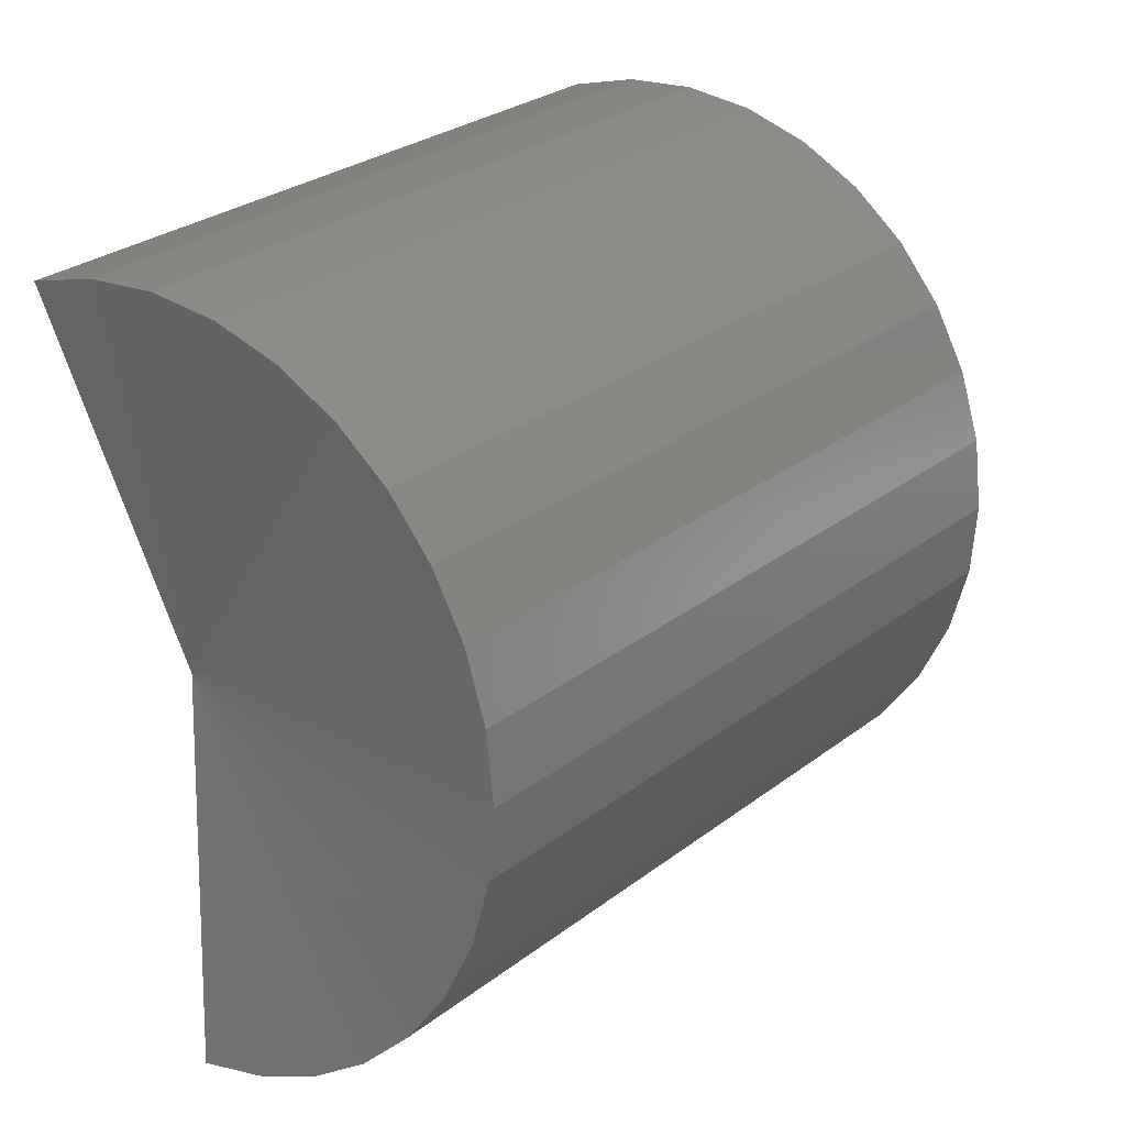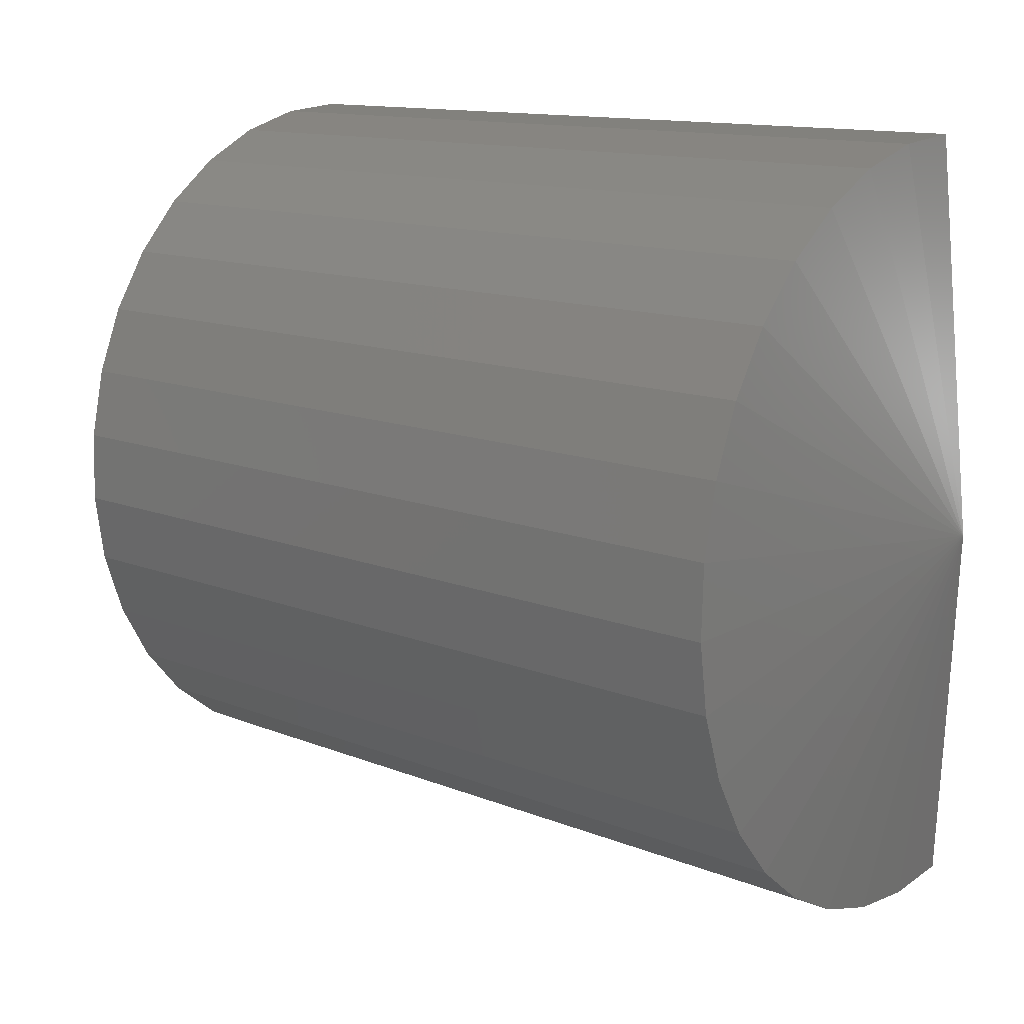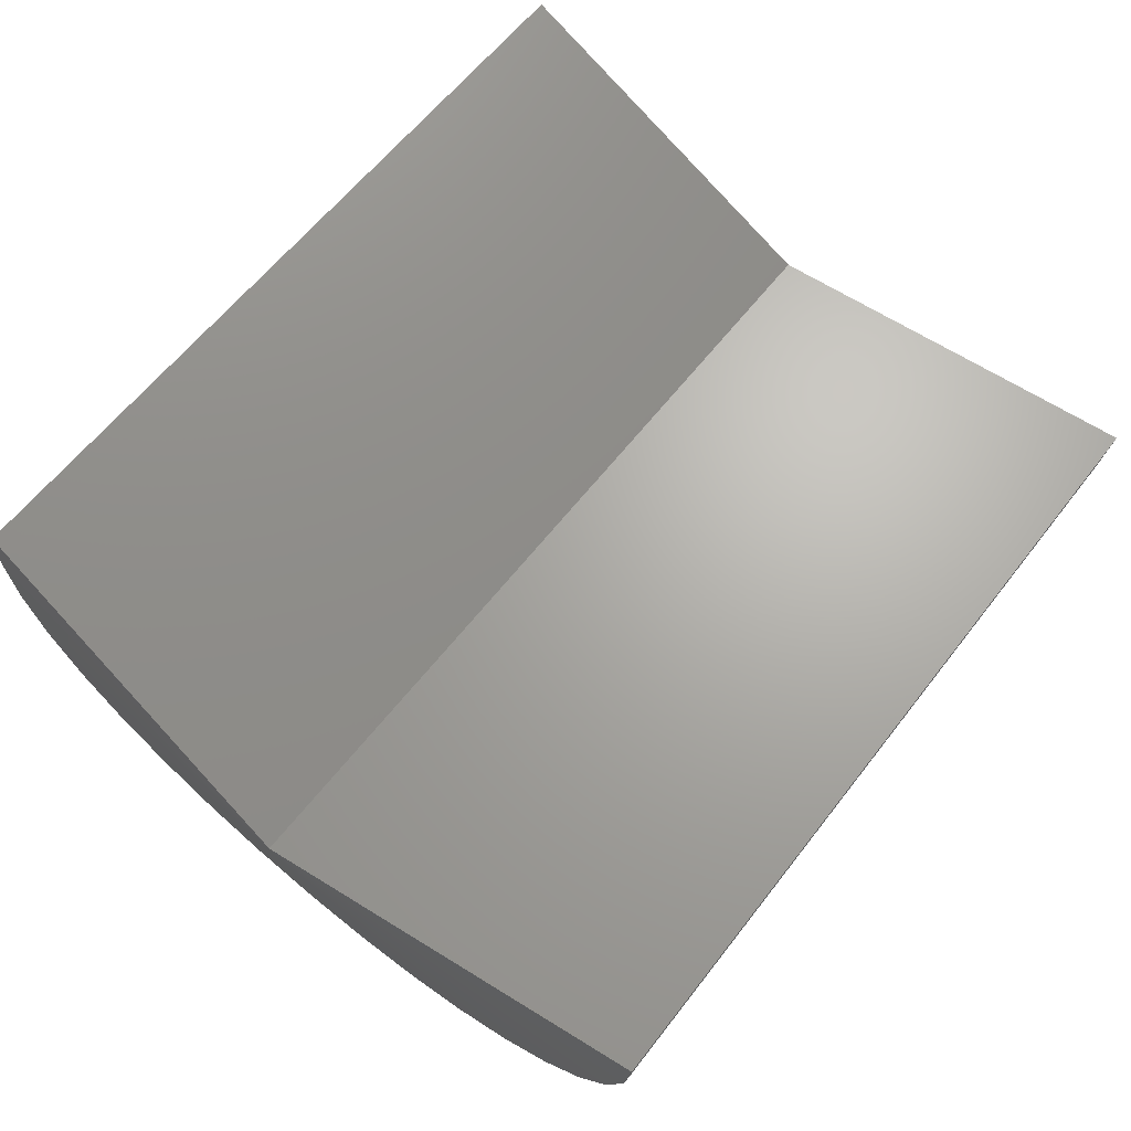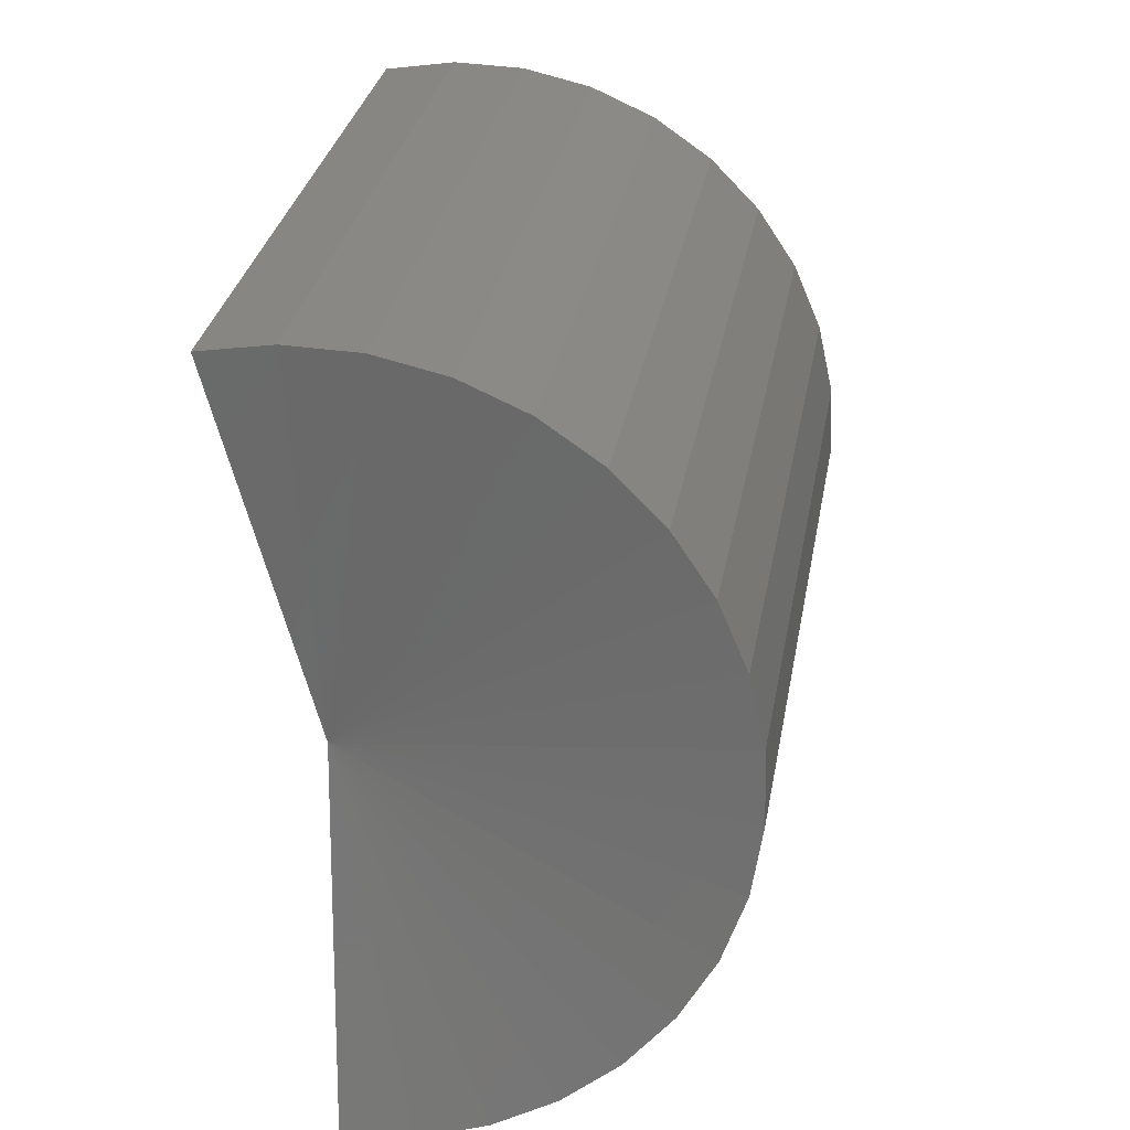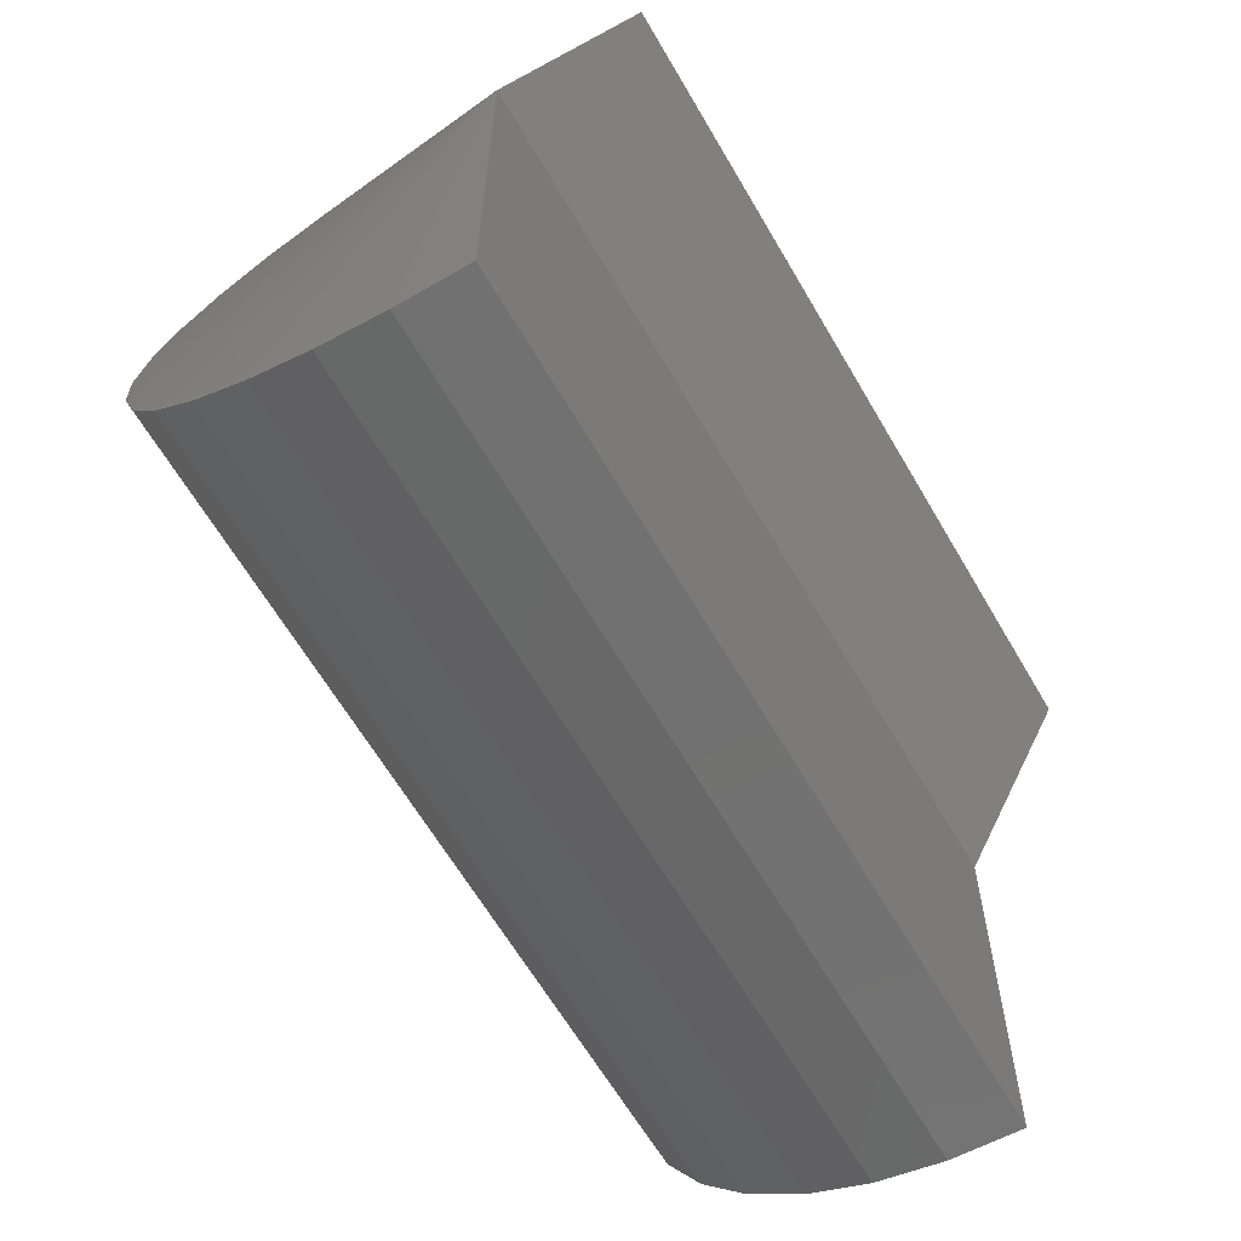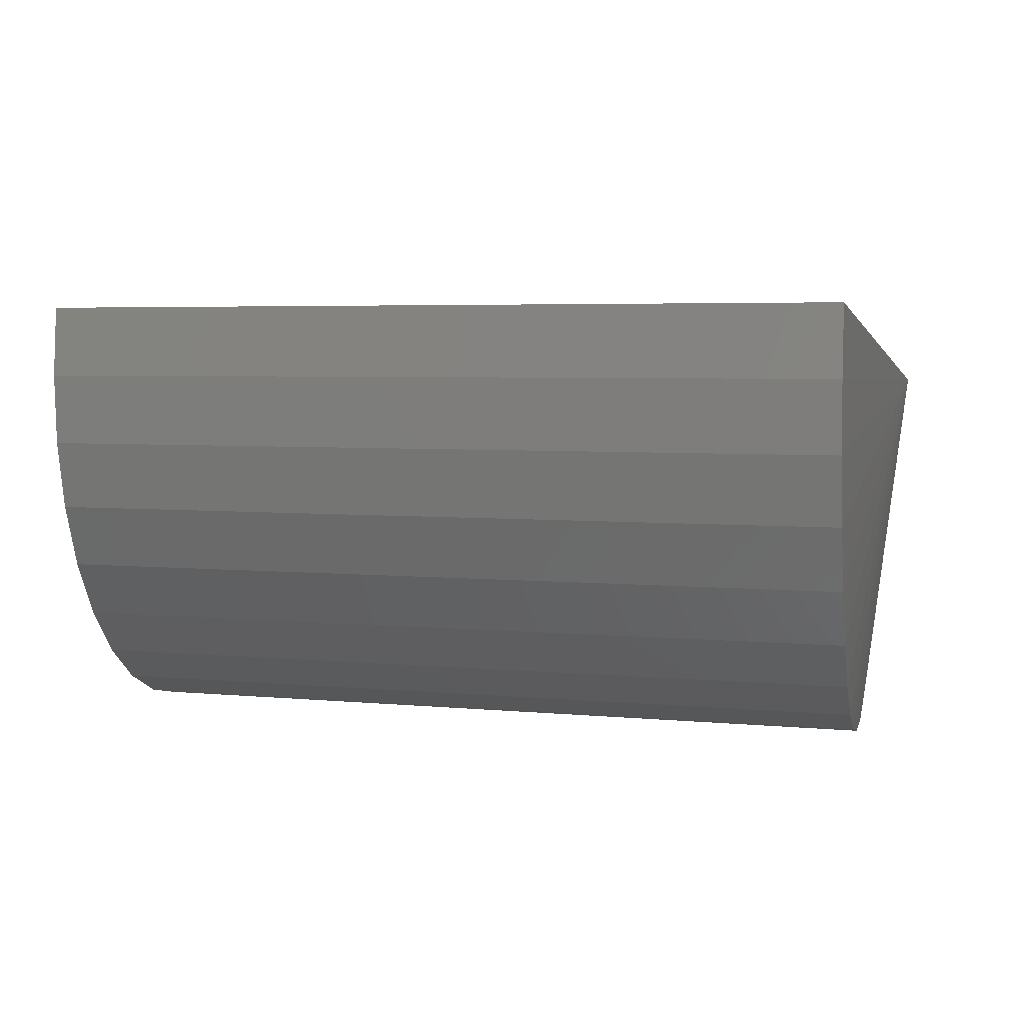
<metadata>
{"format":"stl","ext":"stl","renderer":"f3d","projection":"perspective","resolution":1024,"background":"white","views":[{"elev":14.5,"azim":-53.9,"up":"+Z"},{"elev":26.5,"azim":37.6,"up":"+Z"},{"elev":66.7,"azim":121.8,"up":"+Y"},{"elev":17.8,"azim":-82.2,"up":"+Z"},{"elev":-62.6,"azim":121.4,"up":"+Z"},{"elev":4.7,"azim":4.6,"up":"+Y"}]}
</metadata>
<code>
# stl→obj: 40 verts, 76 faces
v -0.9229 0.145 1.041
v 0.5538 0.1515 1.258
v -0.75 3.903e-17 0.375
v 0.7344 2.142e-16 0.5625
v -0.75 -1.233e-32 -0.3281
v 0.7344 1.735e-16 -0.1719
v -0.7515 -0.1291 -0.3162
v -0.756 -0.2538 -0.2807
v -0.7633 -0.3697 -0.223
v -0.7731 -0.4728 -0.1449
v -0.7852 -0.5595 -0.04933
v -0.7991 -0.627 0.06057
v -0.8143 -0.6728 0.1809
v -0.8303 -0.6953 0.3077
v -0.8466 -0.6938 0.4363
v -0.8625 -0.6683 0.5624
v -0.8776 -0.6197 0.6817
v -0.8912 -0.5497 0.79
v -0.9031 -0.4607 0.8836
v -0.9126 -0.3558 0.9593
v -0.9196 -0.2386 1.014
v -0.9237 -0.1131 1.047
v -0.9248 0.01623 1.056
v 0.5518 0.01695 1.274
v 0.553 -0.1182 1.264
v 0.5573 -0.2492 1.23
v 0.5645 -0.3716 1.173
v 0.5745 -0.4812 1.094
v 0.5869 -0.5741 0.996
v 0.6011 -0.6472 0.8829
v 0.6169 -0.698 0.7583
v 0.6335 -0.7246 0.6265
v 0.6505 -0.7262 0.4922
v 0.6672 -0.7027 0.3598
v 0.6831 -0.6548 0.2341
v 0.6976 -0.5844 0.1193
v 0.7102 -0.4938 0.01945
v 0.7205 -0.3861 -0.06204
v 0.7281 -0.2651 -0.1223
v 0.7328 -0.1349 -0.1594
f 1 2 3
f 3 2 4
f 5 3 6
f 6 3 4
f 3 5 7
f 3 7 8
f 3 8 9
f 3 9 10
f 3 10 11
f 3 11 12
f 3 12 13
f 3 13 14
f 3 14 15
f 3 15 16
f 3 16 17
f 3 17 18
f 3 18 19
f 3 19 20
f 3 20 21
f 3 21 22
f 3 22 23
f 3 23 1
f 4 2 24
f 4 24 25
f 4 25 26
f 4 26 27
f 4 27 28
f 4 28 29
f 4 29 30
f 4 30 31
f 4 31 32
f 4 32 33
f 4 33 34
f 4 34 35
f 4 35 36
f 4 36 37
f 4 37 38
f 4 38 39
f 4 39 40
f 4 40 6
f 5 6 7
f 7 6 40
f 7 40 8
f 8 40 39
f 8 39 9
f 9 39 38
f 9 38 10
f 10 38 37
f 10 37 11
f 11 37 36
f 11 36 12
f 12 36 35
f 12 35 13
f 13 35 34
f 13 34 14
f 14 34 33
f 14 33 15
f 15 33 32
f 15 32 16
f 16 32 31
f 16 31 17
f 17 31 30
f 17 30 18
f 18 30 29
f 18 29 19
f 19 29 28
f 19 28 20
f 20 28 27
f 20 27 21
f 21 27 26
f 21 26 22
f 22 26 25
f 22 25 23
f 23 25 24
f 23 24 1
f 1 24 2

</code>
